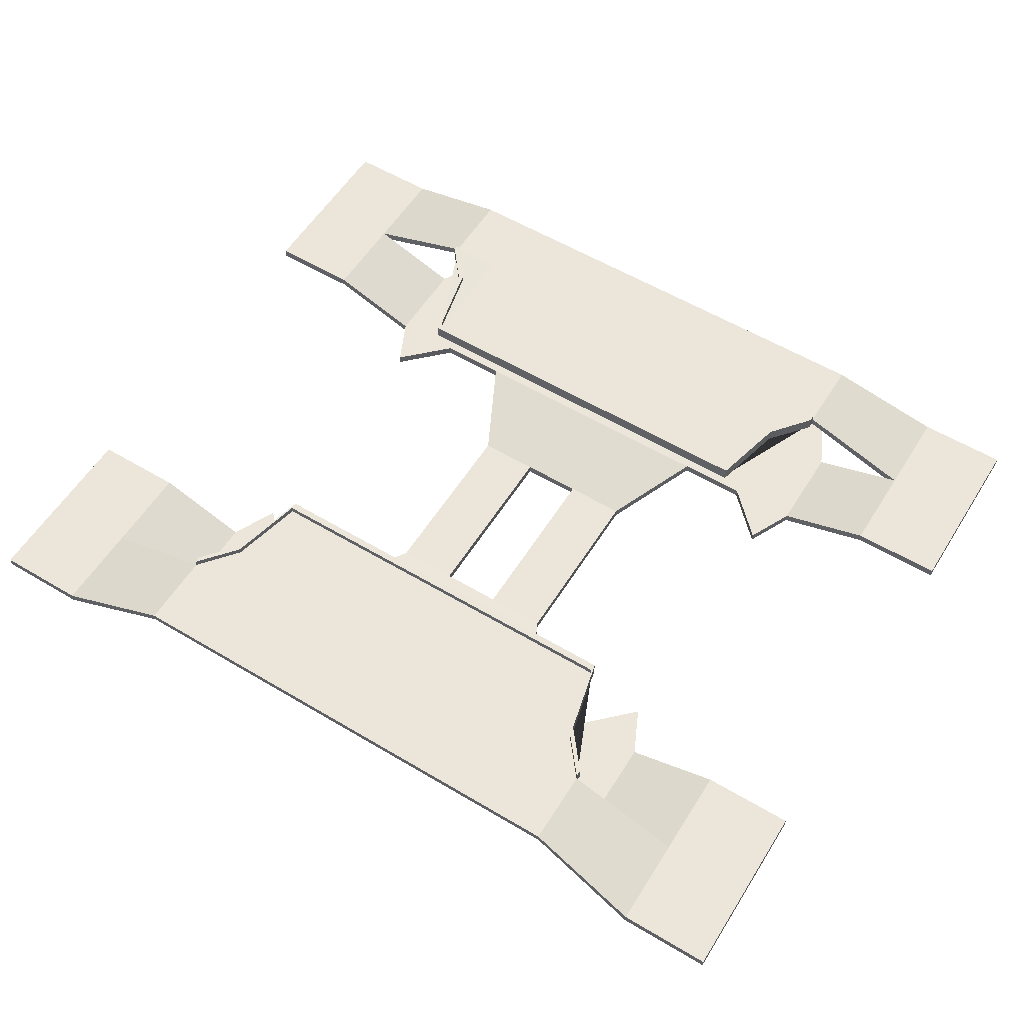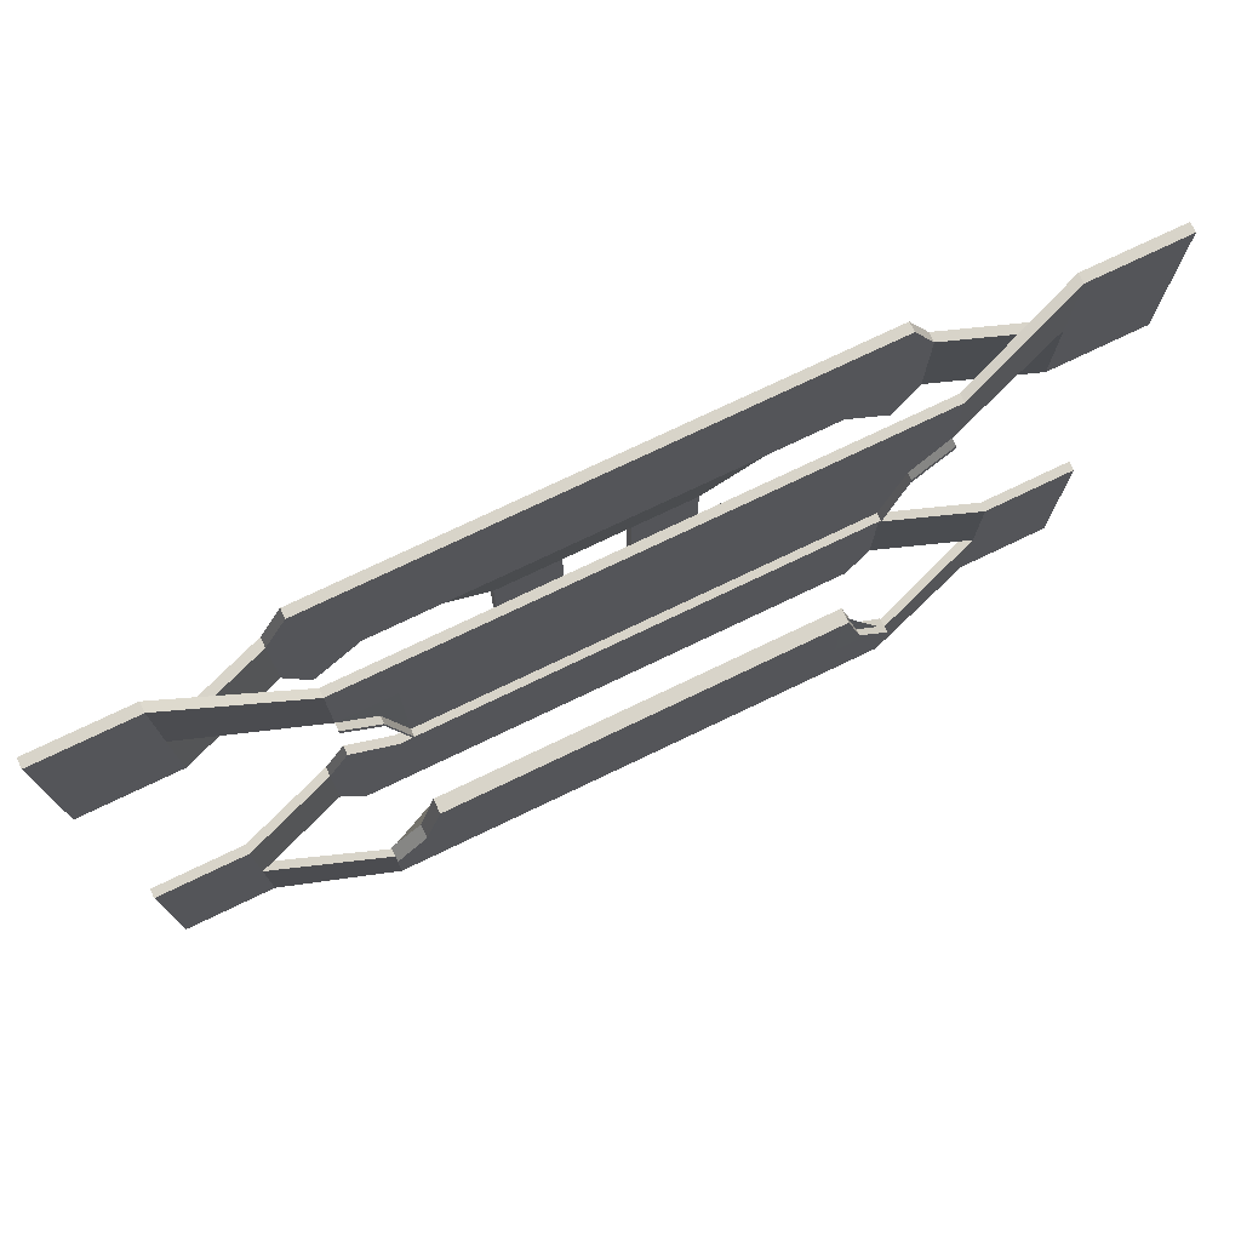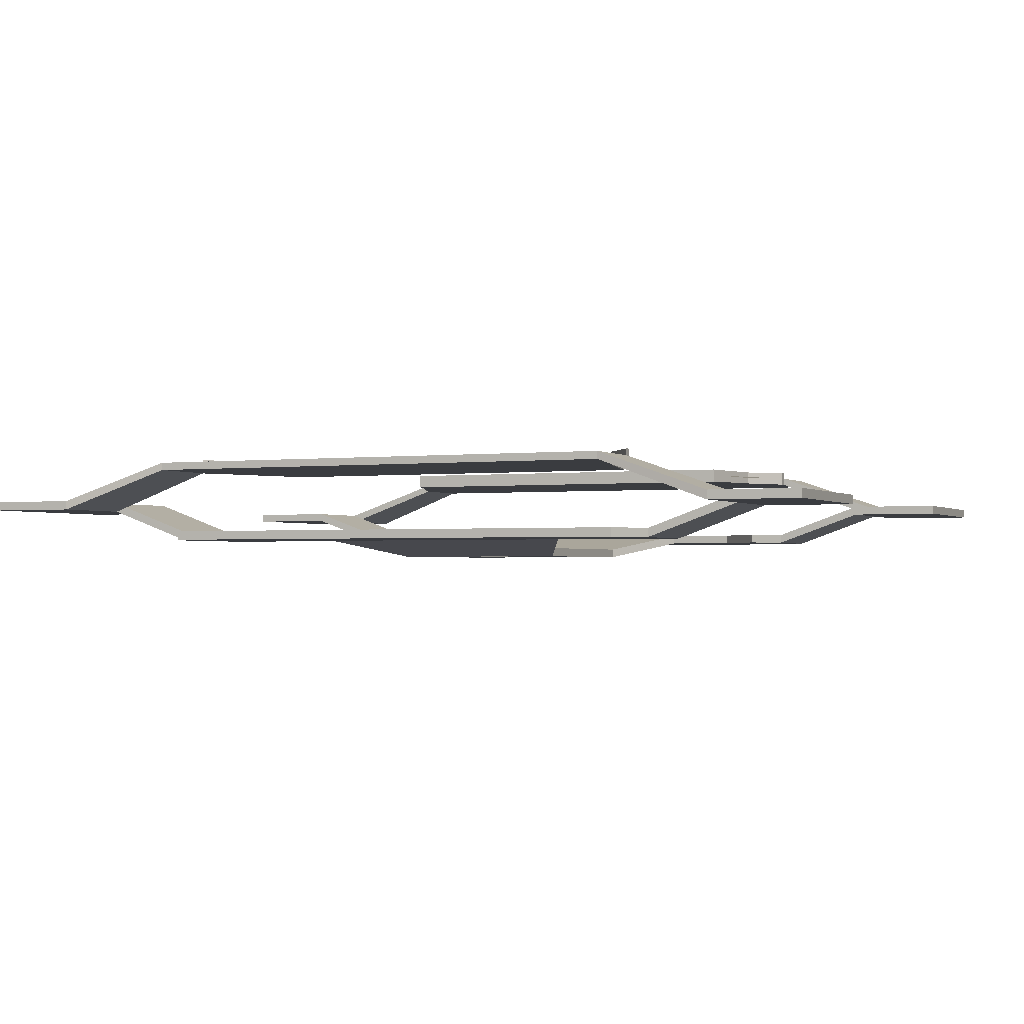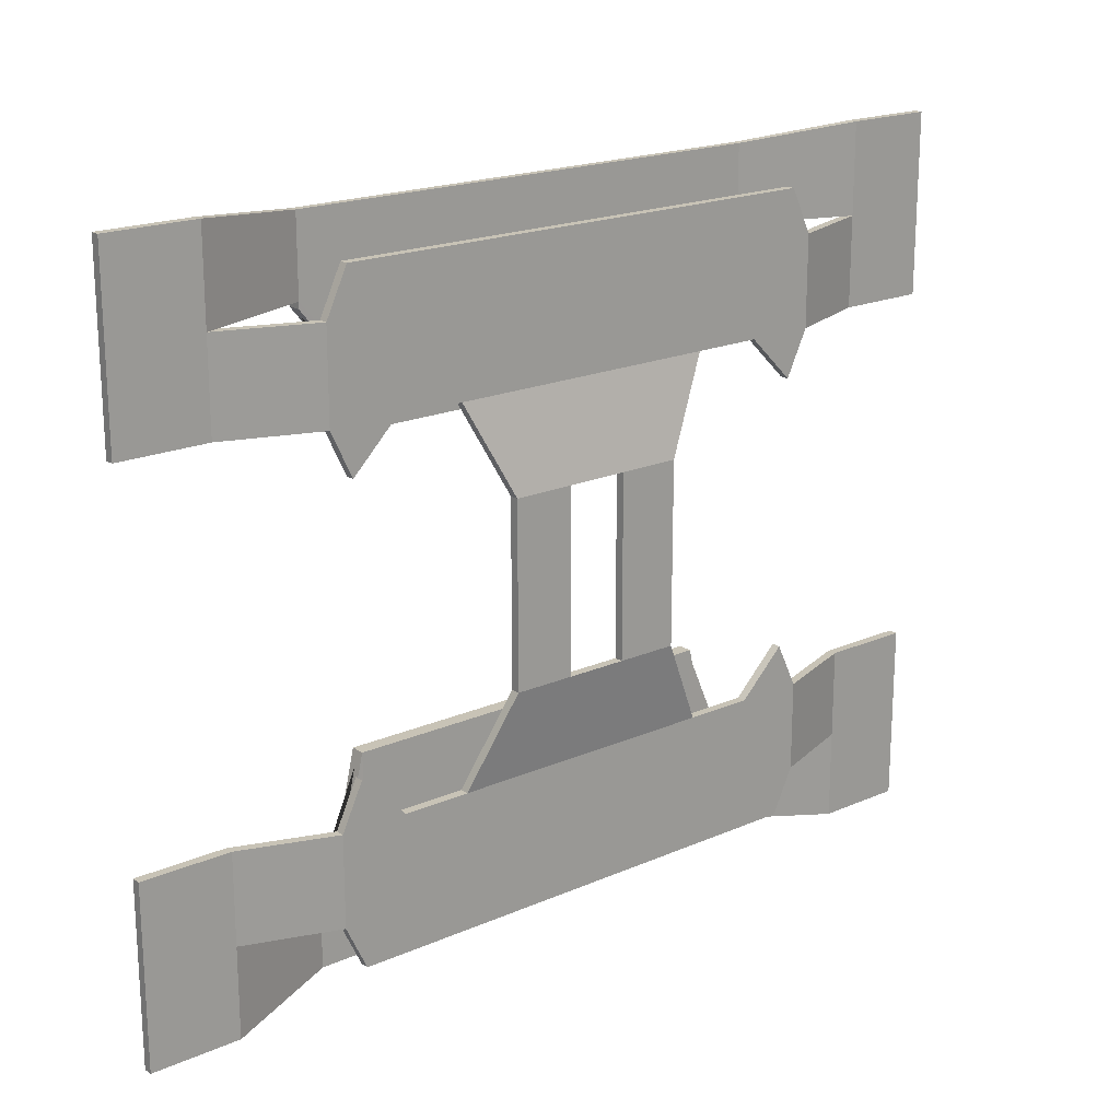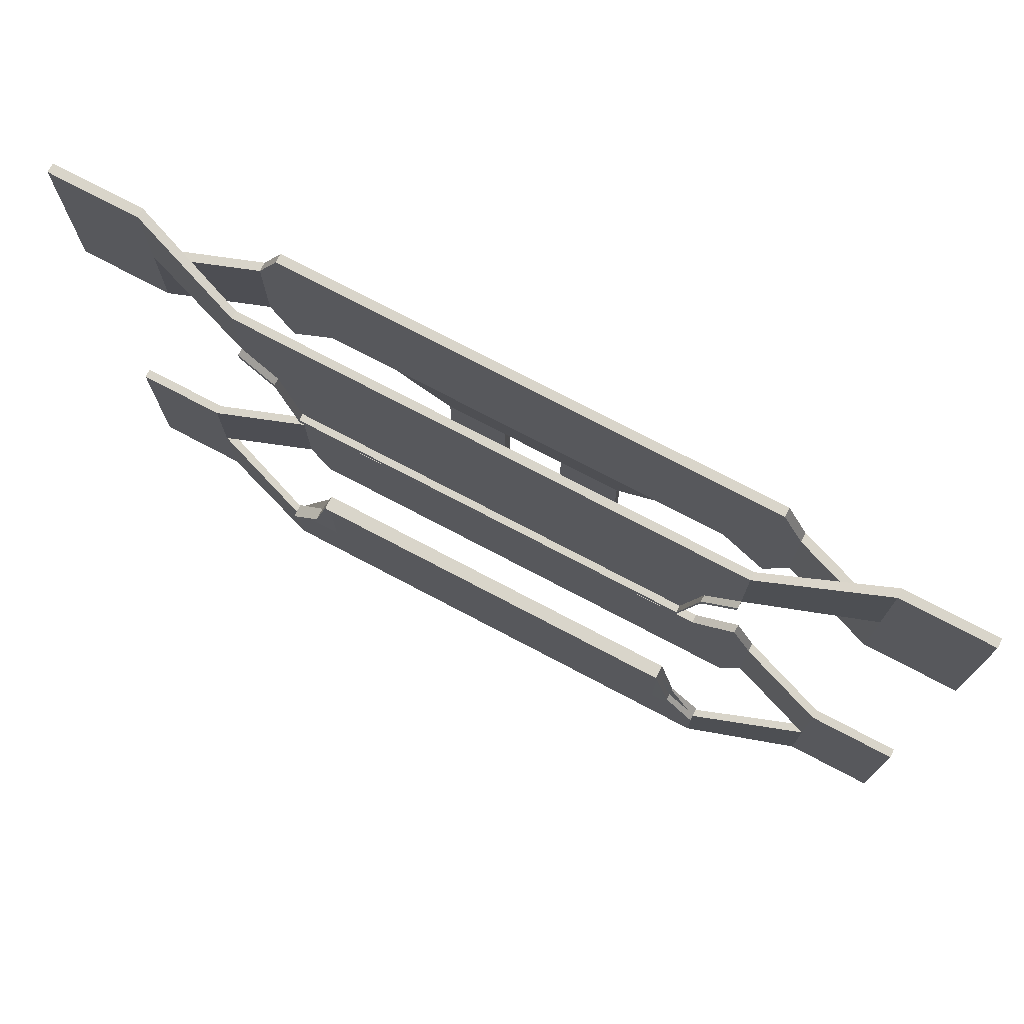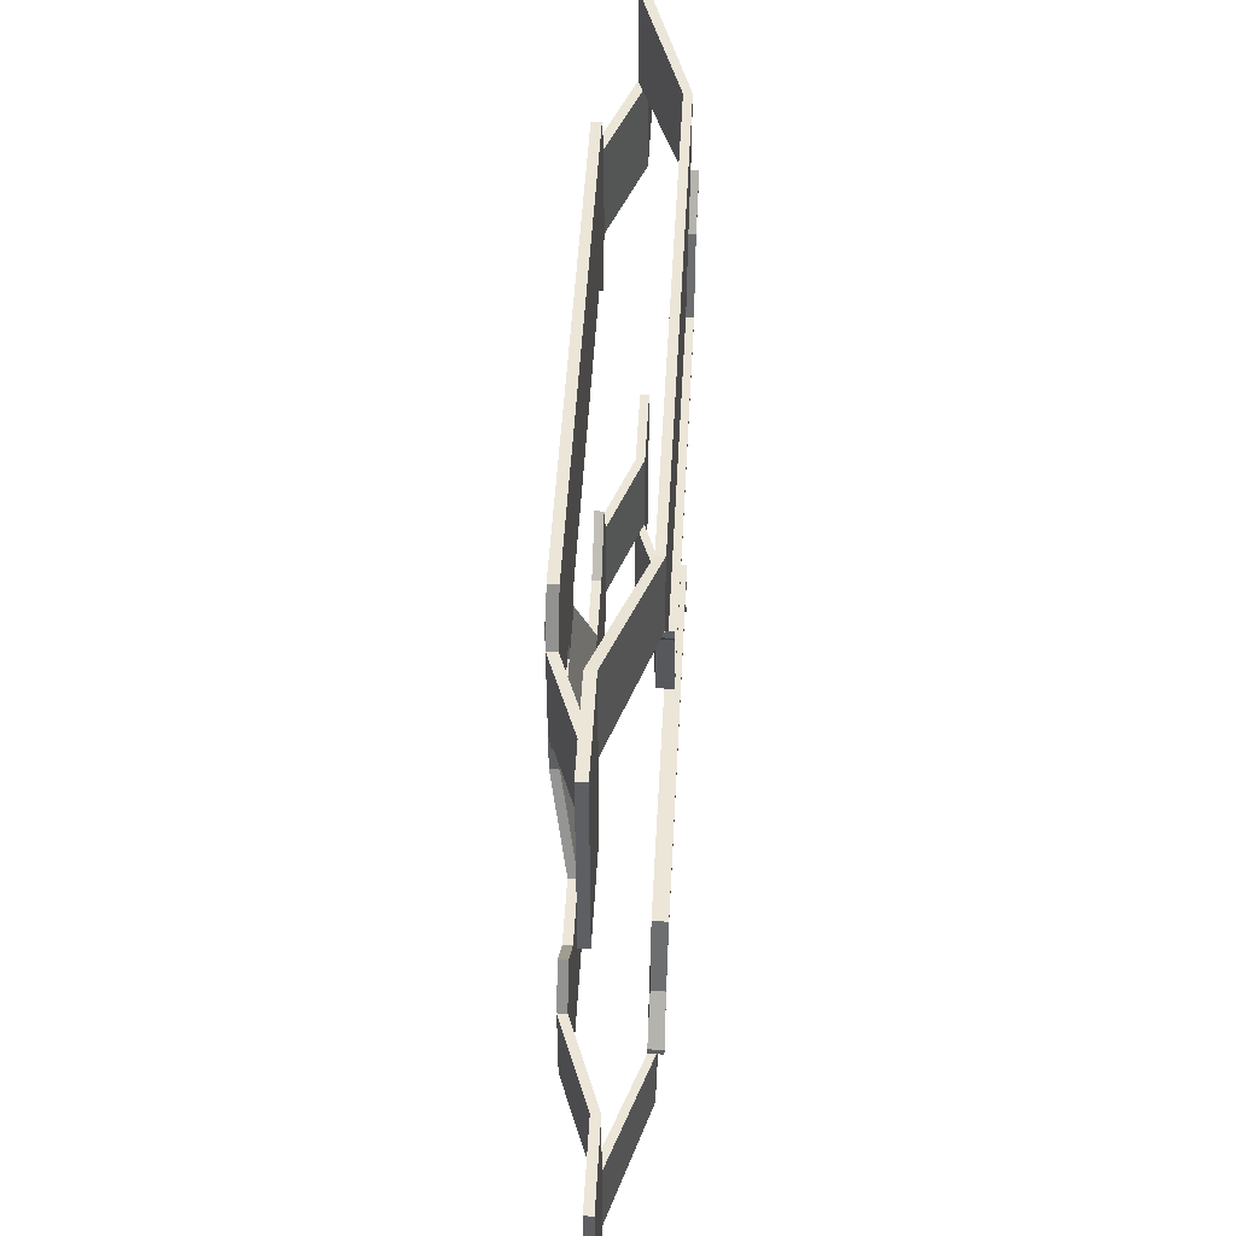
<metadata>
{"format":"obj","ext":"obj","renderer":"f3d","projection":"perspective","resolution":1024,"background":"white","views":[{"elev":57.2,"azim":31.8,"up":"+Y"},{"elev":75.0,"azim":154.4,"up":"+Z"},{"elev":-1.7,"azim":-155.5,"up":"+Y"},{"elev":19.4,"azim":-39.3,"up":"+Z"},{"elev":74.4,"azim":-152.2,"up":"+Z"},{"elev":48.8,"azim":93.1,"up":"+Z"}]}
</metadata>
<code>
o Cube_Cube.001
v -30 2.809 40
v -30 4.809 40
v 30 2.809 40
v 30 4.809 40
v -20 -1 20
v -20 1 20
v 20 -1 20
v 20 1 20
v -6.667 2.809 40
v 6.667 2.809 40
v 6.667 4.809 40
v -6.667 4.809 40
v -6.667 1 20
v 6.667 1 20
v 6.667 -1 20
v -6.667 -1 20
v -30 2.809 70
v -30 4.809 70
v 30 4.809 70
v 30 2.809 70
v 6.667 2.809 70
v -6.667 4.809 70
v -6.667 2.809 70
v 6.667 4.809 70
v -45 2.809 40
v -45 4.809 40
v 45 4.809 40
v 45 2.809 40
v -45 4.809 70
v -45 2.809 70
v 45 4.809 70
v 45 2.809 70
v -55 2.809 30
v -55 4.809 30
v -55 4.809 70
v -55 2.809 70
v 55 4.809 30
v 55 2.809 30
v 55 4.809 70
v 55 2.809 70
v -59.74 2.809 40
v -59.74 4.809 40
v -59.74 4.809 60
v -59.74 2.809 60
v 59.74 4.809 40
v 59.74 2.809 40
v 59.74 4.809 60
v 59.74 2.809 60
v -79.94 10.03 40
v -79.94 12.03 40
v -79.94 12.03 60
v -79.94 10.03 60
v 79.94 12.03 40
v 79.94 10.03 40
v 79.94 12.03 60
v 79.94 10.03 60
v -99.92 10.03 40
v -99.92 12.03 40
v -99.92 12.03 60
v -99.92 10.03 60
v 99.92 12.03 40
v 99.92 10.03 40
v 99.92 12.03 60
v 99.92 10.03 60
v -79.94 10.03 80
v -79.94 12.03 80
v 79.94 12.03 80
v 79.94 10.03 80
v -99.92 10.03 80
v -99.92 12.03 80
v 99.92 12.03 80
v 99.92 10.03 80
v -54.78 19.02 59.99
v -54.78 20.72 59.99
v 54.78 20.72 59.99
v 54.78 19.02 59.99
v -54.78 19.02 76.99
v -54.78 20.72 76.99
v 54.78 20.72 76.99
v 54.78 19.02 76.99
v -47.66 19.13 51.25
v -47.66 20.61 51.25
v 47.66 20.61 51.25
v 47.66 19.13 51.25
v -43.69 19.02 59.99
v 43.69 19.02 59.99
v -43.69 20.72 59.99
v 43.69 20.72 59.99
v -43.69 19.02 76.99
v 43.69 19.02 76.99
v 43.69 20.72 76.99
v -43.69 20.72 76.99
v -43.69 19.02 34.49
v 43.69 19.02 34.49
v -43.69 20.72 34.49
v 43.69 20.72 34.49
v -54.78 19.02 58.48
v -54.78 20.72 58.48
v 54.78 20.72 58.48
v 54.78 19.02 58.48
v -47.66 19.13 49.74
v -47.66 20.61 49.74
v 47.66 20.61 49.74
v 47.66 19.13 49.74
v 43.69 19.02 32.98
v 43.69 20.72 32.98
v -43.69 19.02 32.98
v -43.69 20.72 32.98
v 43.69 22.22 34.49
v 47.66 22.11 51.25
v 54.78 22.22 59.99
v -47.66 22.11 51.25
v -54.78 22.22 59.99
v -43.69 22.22 34.49
v 43.69 22.22 32.98
v 47.66 22.11 49.74
v 54.78 22.22 58.48
v -47.66 22.11 49.74
v -54.78 22.22 58.48
v -43.69 22.22 32.98
v -30 2.809 -40
v -30 4.809 -40
v 30 2.809 -40
v 30 4.809 -40
v -20 -1 -20
v -20 1 -20
v 20 -1 -20
v 20 1 -20
v -6.667 2.809 -40
v 6.667 2.809 -40
v 6.667 4.809 -40
v -6.667 4.809 -40
v -6.667 1 -20
v 6.667 1 -20
v 6.667 -1 -20
v -6.667 -1 -20
v 6.667 1 0
v 20 1 0
v -6.667 -1 0
v -20 -1 0
v 20 -1 0
v -20 1 0
v -6.667 1 0
v 6.667 -1 0
v -30 2.809 -70
v -30 4.809 -70
v 30 4.809 -70
v 30 2.809 -70
v 6.667 2.809 -70
v -6.667 4.809 -70
v -6.667 2.809 -70
v 6.667 4.809 -70
v -45 2.809 -40
v -45 4.809 -40
v 45 4.809 -40
v 45 2.809 -40
v -45 4.809 -70
v -45 2.809 -70
v 45 4.809 -70
v 45 2.809 -70
v -55 2.809 -30
v -55 4.809 -30
v -55 4.809 -70
v -55 2.809 -70
v 55 4.809 -30
v 55 2.809 -30
v 55 4.809 -70
v 55 2.809 -70
v -59.74 2.809 -40
v -59.74 4.809 -40
v -59.74 4.809 -60
v -59.74 2.809 -60
v 59.74 4.809 -40
v 59.74 2.809 -40
v 59.74 4.809 -60
v 59.74 2.809 -60
v -79.94 10.03 -40
v -79.94 12.03 -40
v -79.94 12.03 -60
v -79.94 10.03 -60
v 79.94 12.03 -40
v 79.94 10.03 -40
v 79.94 12.03 -60
v 79.94 10.03 -60
v -99.92 10.03 -40
v -99.92 12.03 -40
v -99.92 12.03 -60
v -99.92 10.03 -60
v 99.92 12.03 -40
v 99.92 10.03 -40
v 99.92 12.03 -60
v 99.92 10.03 -60
v -79.94 10.03 -80
v -79.94 12.03 -80
v 79.94 12.03 -80
v 79.94 10.03 -80
v -99.92 10.03 -80
v -99.92 12.03 -80
v 99.92 12.03 -80
v 99.92 10.03 -80
v -54.78 19.02 -59.99
v -54.78 20.72 -59.99
v 54.78 20.72 -59.99
v 54.78 19.02 -59.99
v -54.78 19.02 -76.99
v -54.78 20.72 -76.99
v 54.78 20.72 -76.99
v 54.78 19.02 -76.99
v -47.66 19.13 -51.25
v -47.66 20.61 -51.25
v 47.66 20.61 -51.25
v 47.66 19.13 -51.25
v -43.69 19.02 -59.99
v 43.69 19.02 -59.99
v -43.69 20.72 -59.99
v 43.69 20.72 -59.99
v -43.69 19.02 -76.99
v 43.69 19.02 -76.99
v 43.69 20.72 -76.99
v -43.69 20.72 -76.99
v -43.69 19.02 -34.49
v 43.69 19.02 -34.49
v -43.69 20.72 -34.49
v 43.69 20.72 -34.49
v -54.78 19.02 -58.48
v -54.78 20.72 -58.48
v 54.78 20.72 -58.48
v 54.78 19.02 -58.48
v -47.66 19.13 -49.74
v -47.66 20.61 -49.74
v 47.66 20.61 -49.74
v 47.66 19.13 -49.74
v 43.69 19.02 -32.98
v 43.69 20.72 -32.98
v -43.69 19.02 -32.98
v -43.69 20.72 -32.98
v 43.69 22.22 -34.49
v 47.66 22.11 -51.25
v 54.78 22.22 -59.99
v -47.66 22.11 -51.25
v -54.78 22.22 -59.99
v -43.69 22.22 -34.49
v 43.69 22.22 -32.98
v 47.66 22.11 -49.74
v 54.78 22.22 -58.48
v -47.66 22.11 -49.74
v -54.78 22.22 -58.48
v -43.69 22.22 -32.98
f 7 8 4 3
f 1 17 30 25
f 15 7 3 10
f 13 6 2 12
f 13 16 139 143
f 1 2 6 5
f 5 6 142 140
f 13 14 15 16
f 8 14 11 4
f 14 13 12 11
f 5 16 9 1
f 16 15 10 9
f 4 11 24 19
f 12 2 18 22
f 16 5 140 139
f 7 15 144 141
f 6 13 143 142
f 15 14 137 144
f 8 7 141 138
f 14 8 138 137
f 23 22 18 17
f 20 19 24 21
f 21 24 22 23
f 1 9 23 17
f 18 2 26 29
f 11 12 22 24
f 10 3 20 21
f 9 10 21 23
f 31 32 40 39
f 29 26 34 35
f 3 4 27 28
f 20 3 28 32
f 19 20 32 31
f 2 1 25 26
f 4 19 31 27
f 17 18 29 30
f 38 37 45 46
f 26 25 33 34
f 25 30 36 33
f 30 29 35 36
f 37 39 47 45
f 27 31 39 37
f 28 27 37 38
f 32 28 38 40
f 41 44 52 49
f 47 48 56 55
f 36 35 43 44
f 40 38 46 48
f 34 33 41 42
f 39 40 48 47
f 33 36 44 41
f 35 34 42 43
f 56 54 62 64
f 50 49 57 58
f 43 42 50 51
f 45 47 55 53
f 46 45 53 54
f 44 43 51 52
f 42 41 49 50
f 48 46 54 56
f 58 57 60 59
f 62 61 63 64
f 59 60 69 70
f 49 52 60 57
f 51 50 58 59
f 53 55 63 61
f 54 53 61 62
f 60 52 65 69
f 67 68 72 71
f 65 66 70 69
f 56 64 72 68
f 68 67 79 80
f 64 63 71 72
f 51 59 70 66
f 63 55 67 71
f 56 68 80 76
f 86 76 80 90
f 85 73 81 93
f 65 52 73 77
f 55 56 76 75
f 51 66 78 74
f 67 55 75 79
f 66 65 77 78
f 52 51 74 73
f 87 74 78 92
f 90 80 79 91
f 81 73 97 101
f 73 74 98 97
f 88 75 83 96
f 102 98 119 118
f 74 87 95 82
f 87 88 96 95
f 94 93 107 105
f 108 102 118 120
f 77 89 92 78
f 89 90 91 92
f 75 88 91 79
f 88 87 92 91
f 76 86 94 84
f 86 85 93 94
f 73 85 89 77
f 85 86 90 89
f 105 106 103 104
f 99 100 104 103
f 97 98 102 101
f 101 102 108 107
f 107 108 106 105
f 96 83 110 109
f 75 76 100 99
f 76 84 104 100
f 103 106 115 116
f 84 94 105 104
f 93 81 101 107
f 75 99 117 111
f 113 112 118 119
f 109 110 116 115
f 112 114 120 118
f 114 109 115 120
f 110 111 117 116
f 74 82 112 113
f 106 108 120 115
f 82 95 114 112
f 98 74 113 119
f 95 96 109 114
f 83 75 111 110
f 99 103 116 117
f 127 123 124 128
f 121 153 158 145
f 135 130 123 127
f 133 132 122 126
f 133 143 139 136
f 121 125 126 122
f 125 140 142 126
f 133 136 135 134
f 128 124 131 134
f 134 131 132 133
f 125 121 129 136
f 136 129 130 135
f 124 147 152 131
f 132 150 146 122
f 137 144 141 138
f 142 140 139 143
f 136 139 140 125
f 127 141 144 135
f 126 142 143 133
f 135 144 137 134
f 128 138 141 127
f 134 137 138 128
f 151 145 146 150
f 148 149 152 147
f 149 151 150 152
f 121 145 151 129
f 146 157 154 122
f 131 152 150 132
f 130 149 148 123
f 129 151 149 130
f 159 167 168 160
f 157 163 162 154
f 123 156 155 124
f 148 160 156 123
f 147 159 160 148
f 122 154 153 121
f 124 155 159 147
f 145 158 157 146
f 166 174 173 165
f 154 162 161 153
f 153 161 164 158
f 158 164 163 157
f 165 173 175 167
f 155 165 167 159
f 156 166 165 155
f 160 168 166 156
f 169 177 180 172
f 175 183 184 176
f 164 172 171 163
f 168 176 174 166
f 162 170 169 161
f 167 175 176 168
f 161 169 172 164
f 163 171 170 162
f 184 192 190 182
f 178 186 185 177
f 171 179 178 170
f 173 181 183 175
f 174 182 181 173
f 172 180 179 171
f 170 178 177 169
f 176 184 182 174
f 186 187 188 185
f 190 192 191 189
f 187 198 197 188
f 177 185 188 180
f 179 187 186 178
f 181 189 191 183
f 182 190 189 181
f 188 197 193 180
f 195 199 200 196
f 193 197 198 194
f 184 196 200 192
f 196 208 207 195
f 192 200 199 191
f 179 194 198 187
f 191 199 195 183
f 184 204 208 196
f 214 218 208 204
f 213 221 209 201
f 193 205 201 180
f 183 203 204 184
f 179 202 206 194
f 195 207 203 183
f 194 206 205 193
f 180 201 202 179
f 215 220 206 202
f 218 219 207 208
f 209 229 225 201
f 201 225 226 202
f 216 224 211 203
f 230 246 247 226
f 202 210 223 215
f 215 223 224 216
f 222 233 235 221
f 236 248 246 230
f 205 206 220 217
f 217 220 219 218
f 203 207 219 216
f 216 219 220 215
f 204 212 222 214
f 214 222 221 213
f 201 205 217 213
f 213 217 218 214
f 233 232 231 234
f 227 231 232 228
f 225 229 230 226
f 229 235 236 230
f 235 233 234 236
f 224 237 238 211
f 203 227 228 204
f 204 228 232 212
f 231 244 243 234
f 212 232 233 222
f 221 235 229 209
f 203 239 245 227
f 241 247 246 240
f 237 243 244 238
f 240 246 248 242
f 242 248 243 237
f 238 244 245 239
f 202 241 240 210
f 234 243 248 236
f 210 240 242 223
f 226 247 241 202
f 223 242 237 224
f 211 238 239 203
f 227 245 244 231

</code>
